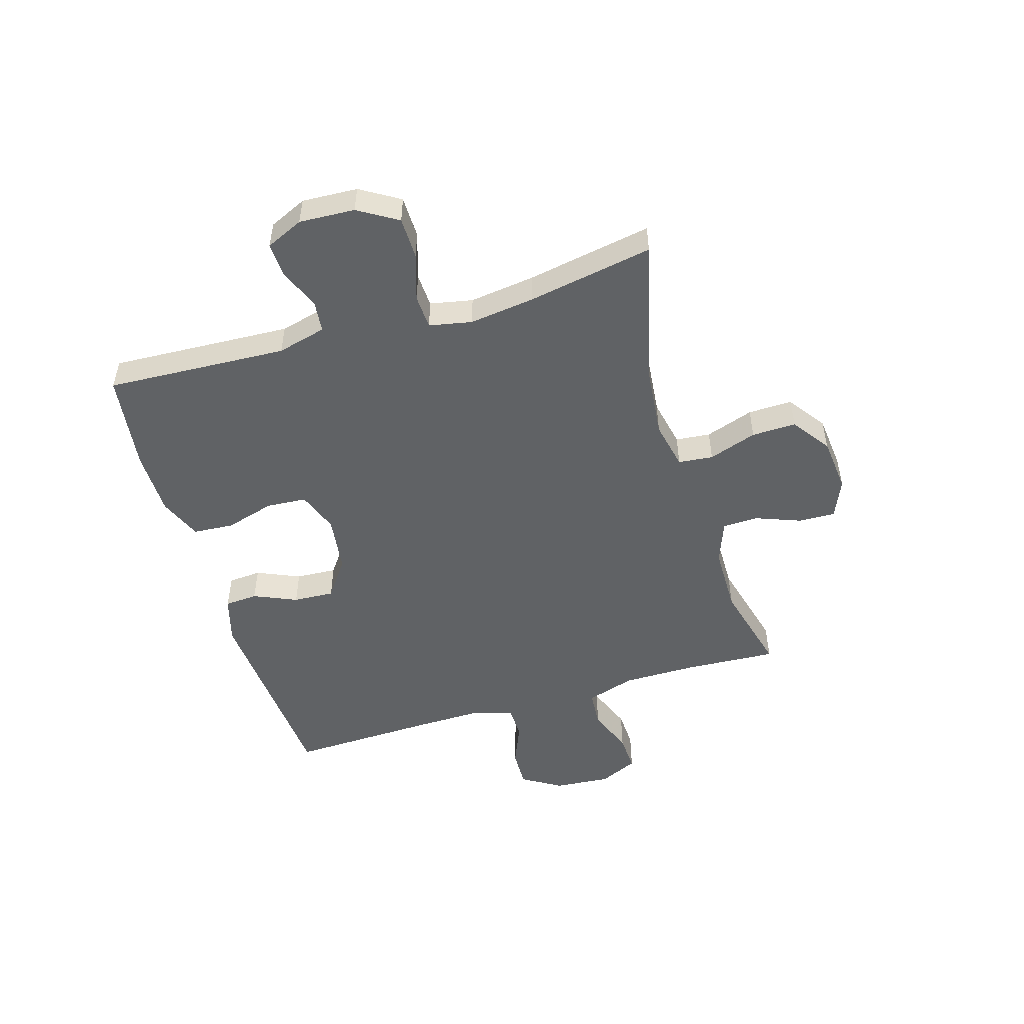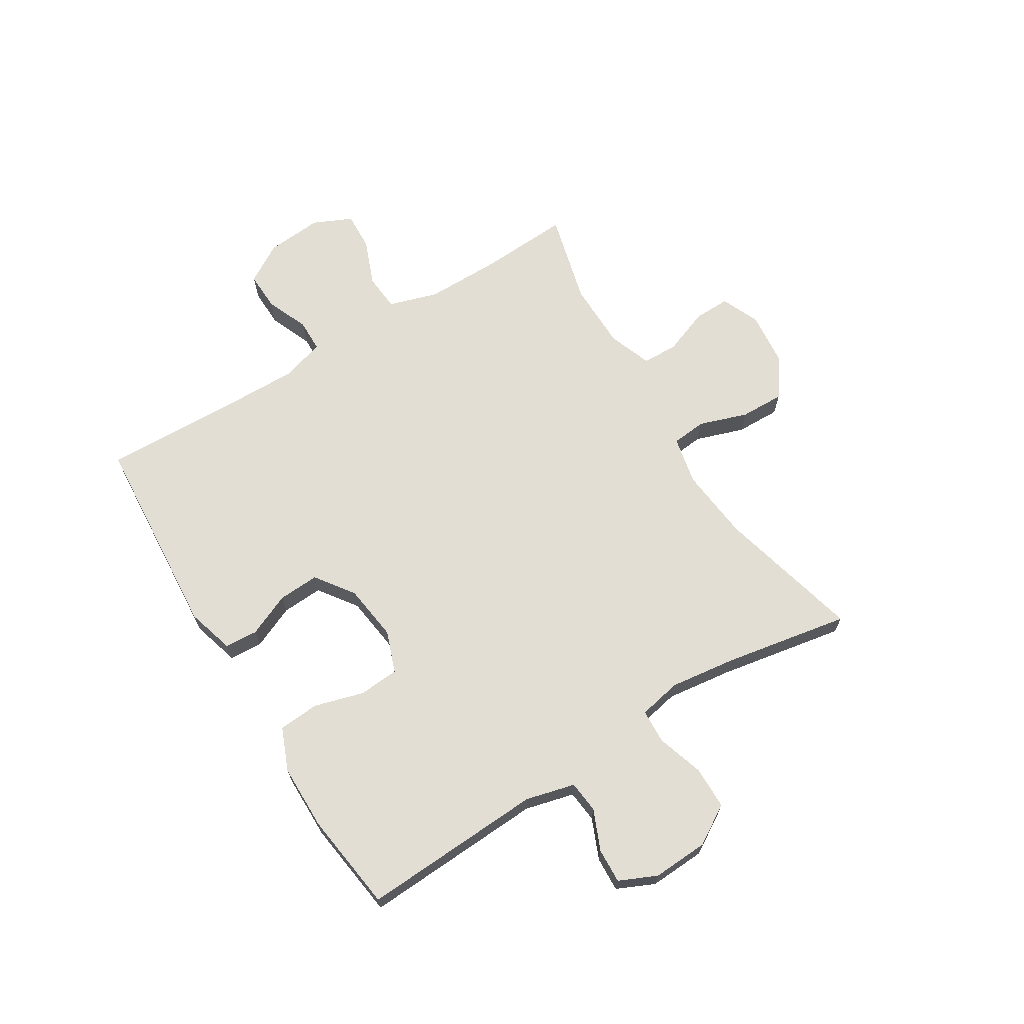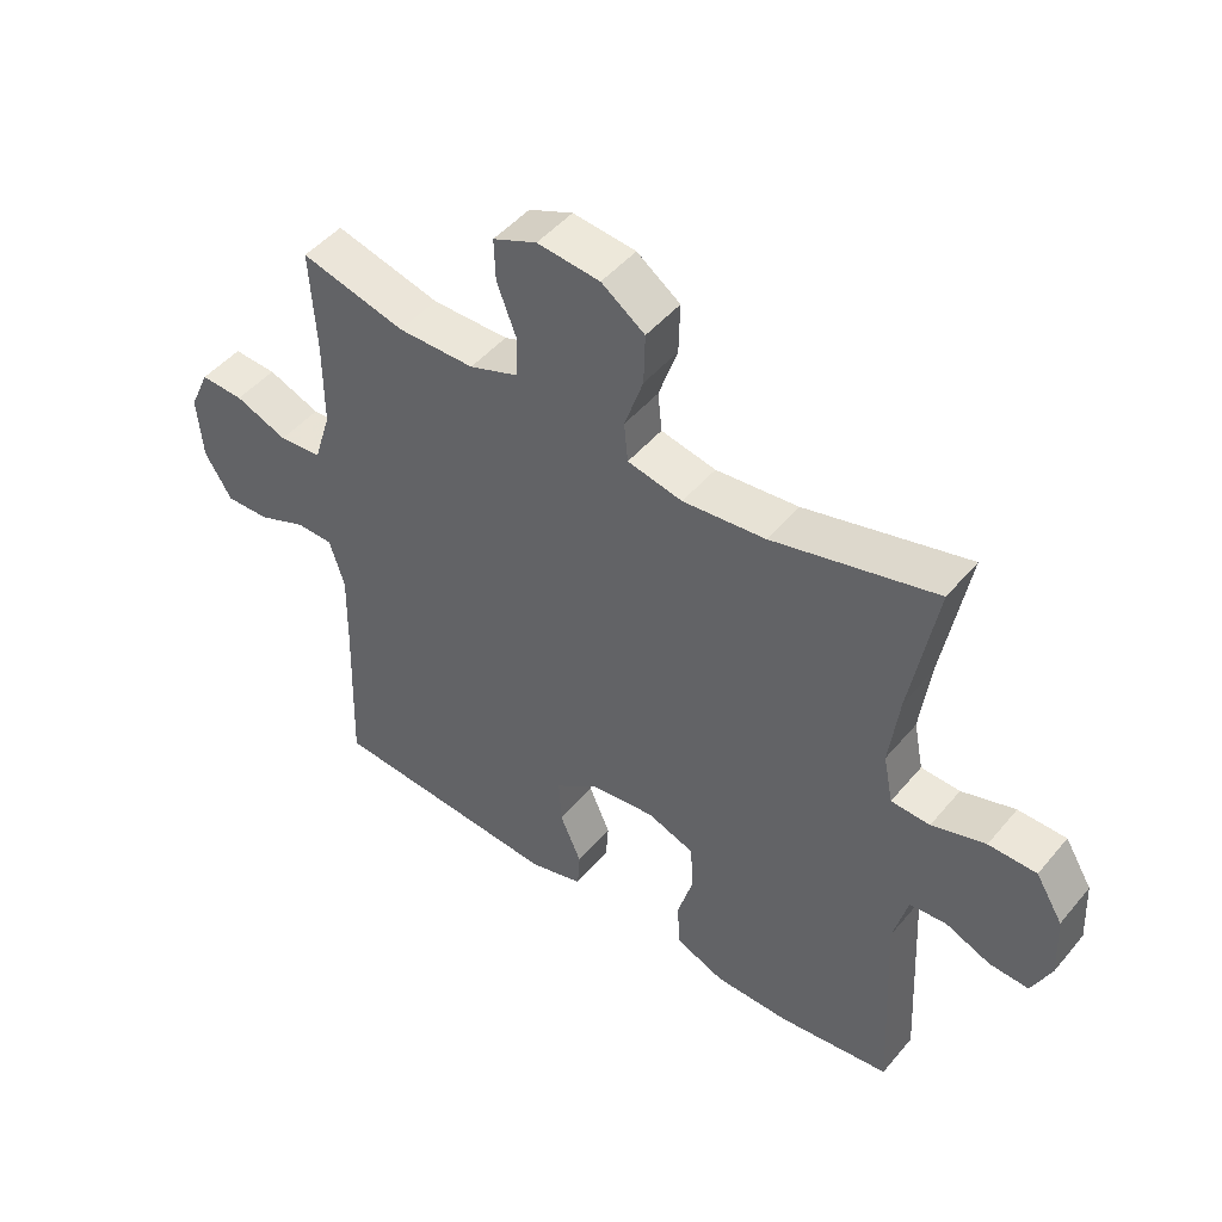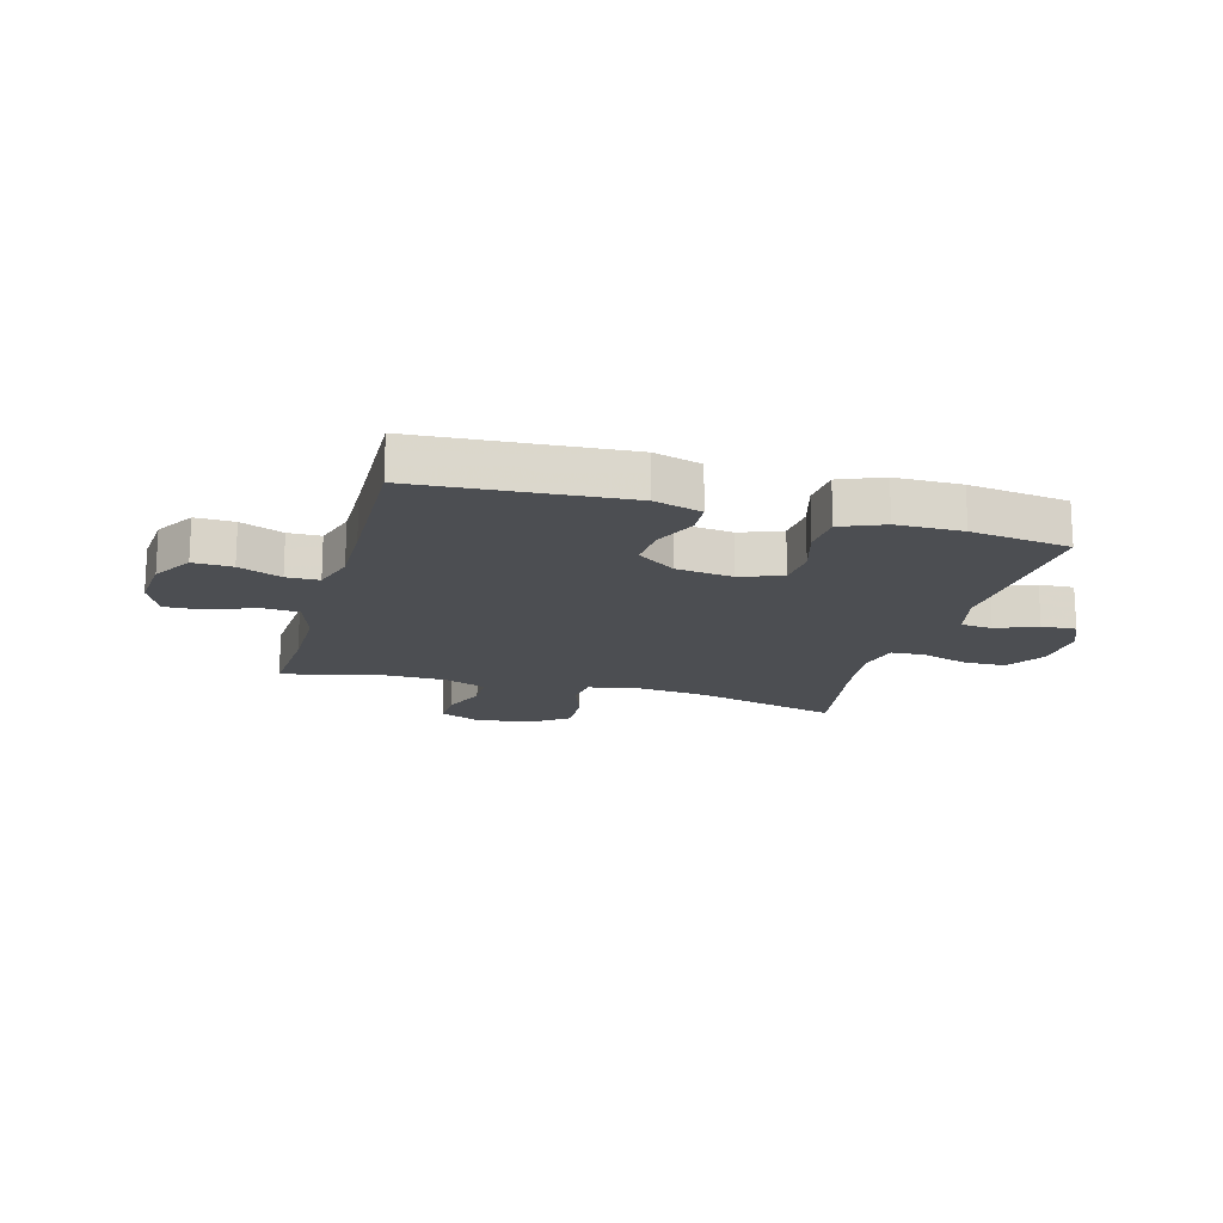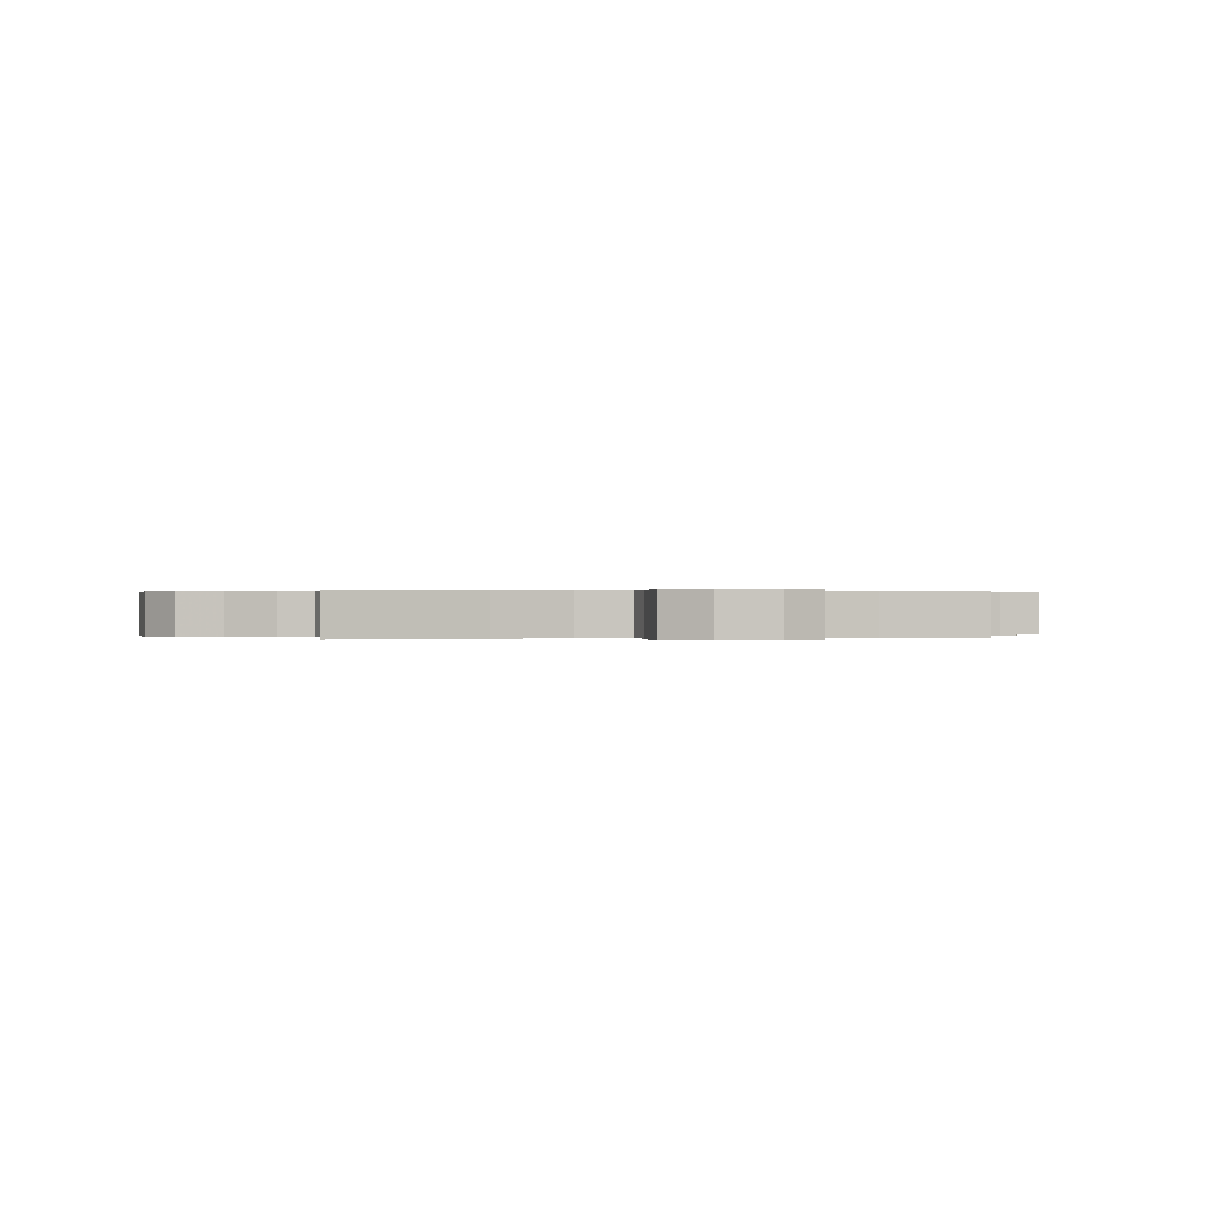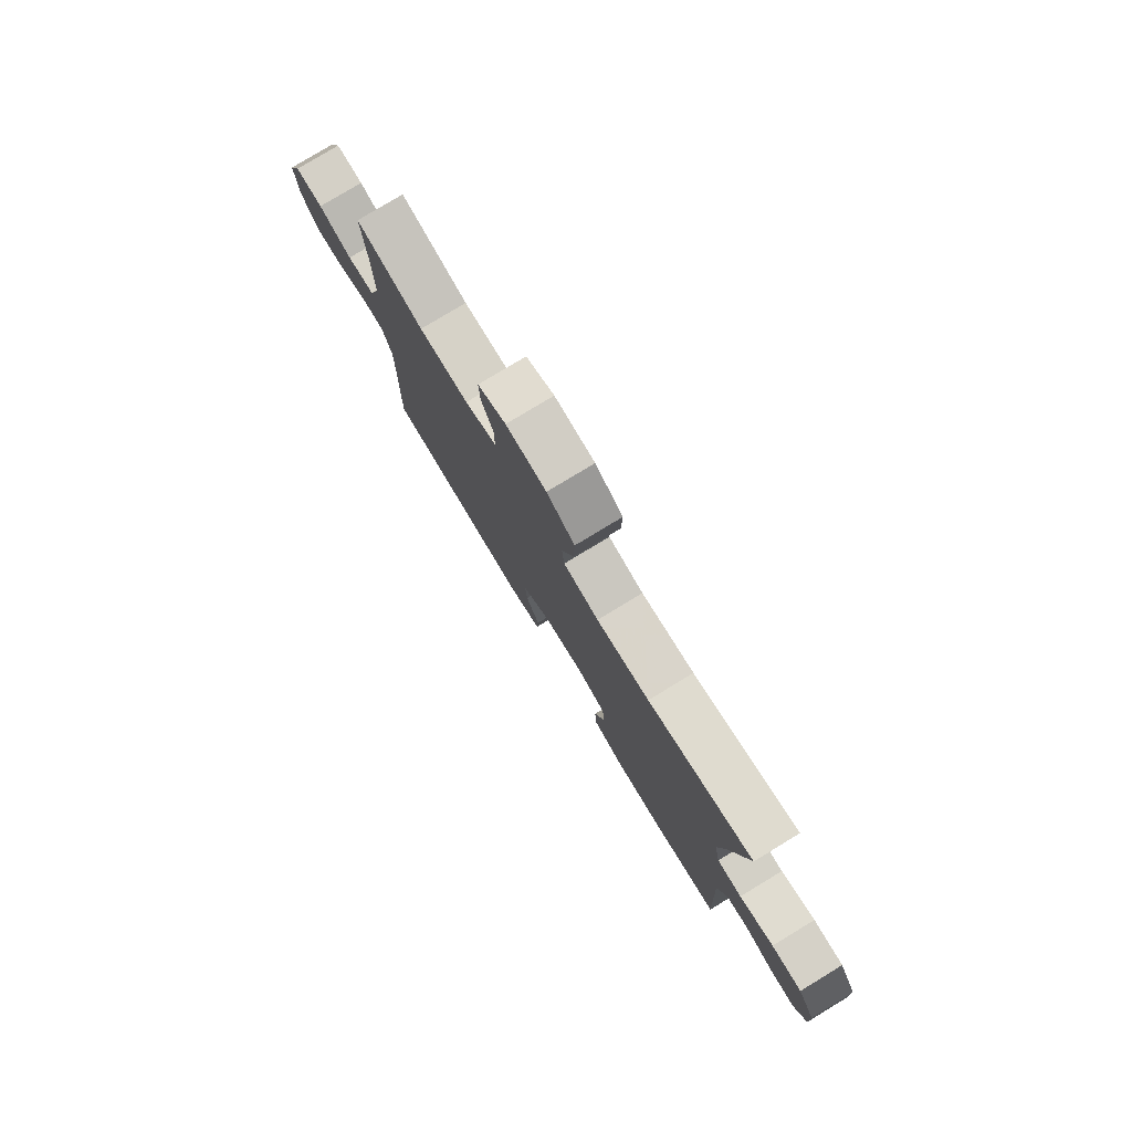
<metadata>
{"format":"obj","ext":"obj","renderer":"f3d","projection":"perspective","resolution":1024,"background":"white","views":[{"elev":-50.5,"azim":-73.3,"up":"+Y"},{"elev":67.3,"azim":-121.7,"up":"+Y"},{"elev":47.5,"azim":-142.3,"up":"+Z"},{"elev":-16.8,"azim":164.3,"up":"+Y"},{"elev":0.1,"azim":-13.8,"up":"+Y"},{"elev":78.9,"azim":-121.2,"up":"+Z"}]}
</metadata>
<code>
v -0.5 0.07 -0.5
v -0.484 0.07 -0.181
v -0.506 0.07 -0.095
v -0.562 0.07 -0.089
v -0.633 0.07 -0.119
v -0.694 0.07 -0.122
v -0.724 0.07 -0.056
v -0.719 0.07 0.042
v -0.677 0.07 0.111
v -0.603 0.07 0.112
v -0.52 0.07 0.086
v -0.46 0.07 0.089
v -0.445 0.07 0.164
v -0.46 0.07 0.279
v -0.5 0.07 0.5
v -0.247 0.07 0.436
v -0.119 0.07 0.423
v -0.034 0.07 0.441
v -0.028 0.07 0.502
v -0.057 0.07 0.587
v -0.059 0.07 0.665
v 0.008 0.07 0.713
v 0.105 0.07 0.723
v 0.173 0.07 0.694
v 0.171 0.07 0.629
v 0.141 0.07 0.55
v 0.143 0.07 0.487
v 0.219 0.07 0.459
v 0.338 0.07 0.458
v 0.5 0.07 0.5
v 0.491 0.07 0.339
v 0.491 0.07 0.208
v 0.518 0.07 0.122
v 0.584 0.07 0.117
v 0.665 0.07 0.149
v 0.732 0.07 0.152
v 0.763 0.07 0.084
v 0.755 0.07 -0.015
v 0.713 0.07 -0.084
v 0.645 0.07 -0.082
v 0.57 0.07 -0.051
v 0.513 0.07 -0.052
v 0.49 0.07 -0.127
v 0.492 0.07 -0.245
v 0.5 0.07 -0.5
v 0.139 0.07 -0.526
v 0.056 0.07 -0.502
v 0.052 0.07 -0.444
v 0.085 0.07 -0.368
v 0.089 0.07 -0.296
v 0.022 0.07 -0.248
v -0.078 0.07 -0.235
v -0.151 0.07 -0.262
v -0.156 0.07 -0.333
v -0.131 0.07 -0.419
v -0.136 0.07 -0.491
v -0.211 0.07 -0.522
v -0.326 0.07 -0.523
v -0.5 0 -0.5
v -0.484 0 -0.181
v -0.506 0 -0.095
v -0.562 0 -0.089
v -0.633 0 -0.119
v -0.694 0 -0.122
v -0.724 0 -0.056
v -0.719 0 0.042
v -0.677 0 0.111
v -0.603 0 0.112
v -0.52 0 0.086
v -0.46 0 0.089
v -0.445 0 0.164
v -0.46 0 0.279
v -0.5 0 0.5
v -0.247 0 0.436
v -0.119 0 0.423
v -0.034 0 0.441
v -0.028 0 0.502
v -0.057 0 0.587
v -0.059 0 0.665
v 0.008 0 0.713
v 0.105 0 0.723
v 0.173 0 0.694
v 0.171 0 0.629
v 0.141 0 0.55
v 0.143 0 0.487
v 0.219 0 0.459
v 0.338 0 0.458
v 0.5 0 0.5
v 0.491 0 0.339
v 0.491 0 0.208
v 0.518 0 0.122
v 0.584 0 0.117
v 0.665 0 0.149
v 0.732 0 0.152
v 0.763 0 0.084
v 0.755 0 -0.015
v 0.713 0 -0.084
v 0.645 0 -0.082
v 0.57 0 -0.051
v 0.513 0 -0.052
v 0.49 0 -0.127
v 0.492 0 -0.245
v 0.5 0 -0.5
v 0.139 0 -0.526
v 0.056 0 -0.502
v 0.052 0 -0.444
v 0.085 0 -0.368
v 0.089 0 -0.296
v 0.022 0 -0.248
v -0.078 0 -0.235
v -0.151 0 -0.262
v -0.156 0 -0.333
v -0.131 0 -0.419
v -0.136 0 -0.491
v -0.211 0 -0.522
v -0.326 0 -0.523
f 57 58 1 2
f 54 55 56 57
f 53 54 57 2
f 52 53 2 3
f 51 52 3
f 46 47 48 49
f 44 45 46 49
f 43 44 49 50
f 42 43 50 51
f 38 39 40 41
f 38 41 42
f 37 38 42
f 34 35 36 37
f 33 34 37 42
f 32 33 42 51
f 29 30 31
f 28 29 31 32
f 27 28 32 51
f 23 24 25 26
f 19 20 21 22
f 18 19 22 23
f 14 15 16
f 13 14 16 17
f 12 13 17 18
f 8 9 10 11
f 8 11 12
f 7 8 12
f 4 5 6 7
f 3 4 7 12
f 51 3 12 18
f 26 27 51
f 18 23 26 51
f 60 59 116 115
f 115 114 113 112
f 60 115 112 111
f 61 60 111 110
f 61 110 109
f 107 106 105 104
f 107 104 103 102
f 108 107 102 101
f 109 108 101 100
f 99 98 97 96
f 100 99 96
f 100 96 95
f 95 94 93 92
f 100 95 92 91
f 109 100 91 90
f 89 88 87
f 90 89 87 86
f 109 90 86 85
f 84 83 82 81
f 80 79 78 77
f 81 80 77 76
f 74 73 72
f 75 74 72 71
f 76 75 71 70
f 69 68 67 66
f 70 69 66
f 70 66 65
f 65 64 63 62
f 70 65 62 61
f 76 70 61 109
f 109 85 84
f 109 84 81 76
f 1 59 60 2
f 2 60 61 3
f 3 61 62 4
f 4 62 63 5
f 5 63 64 6
f 6 64 65 7
f 7 65 66 8
f 8 66 67 9
f 9 67 68 10
f 10 68 69 11
f 11 69 70 12
f 12 70 71 13
f 13 71 72 14
f 14 72 73 15
f 15 73 74 16
f 16 74 75 17
f 17 75 76 18
f 18 76 77 19
f 19 77 78 20
f 20 78 79 21
f 21 79 80 22
f 22 80 81 23
f 23 81 82 24
f 24 82 83 25
f 25 83 84 26
f 26 84 85 27
f 27 85 86 28
f 28 86 87 29
f 29 87 88 30
f 30 88 89 31
f 31 89 90 32
f 32 90 91 33
f 33 91 92 34
f 34 92 93 35
f 35 93 94 36
f 36 94 95 37
f 37 95 96 38
f 38 96 97 39
f 39 97 98 40
f 40 98 99 41
f 41 99 100 42
f 42 100 101 43
f 43 101 102 44
f 44 102 103 45
f 45 103 104 46
f 46 104 105 47
f 47 105 106 48
f 48 106 107 49
f 49 107 108 50
f 50 108 109 51
f 51 109 110 52
f 52 110 111 53
f 53 111 112 54
f 54 112 113 55
f 55 113 114 56
f 56 114 115 57
f 57 115 116 58
f 58 116 59 1

</code>
